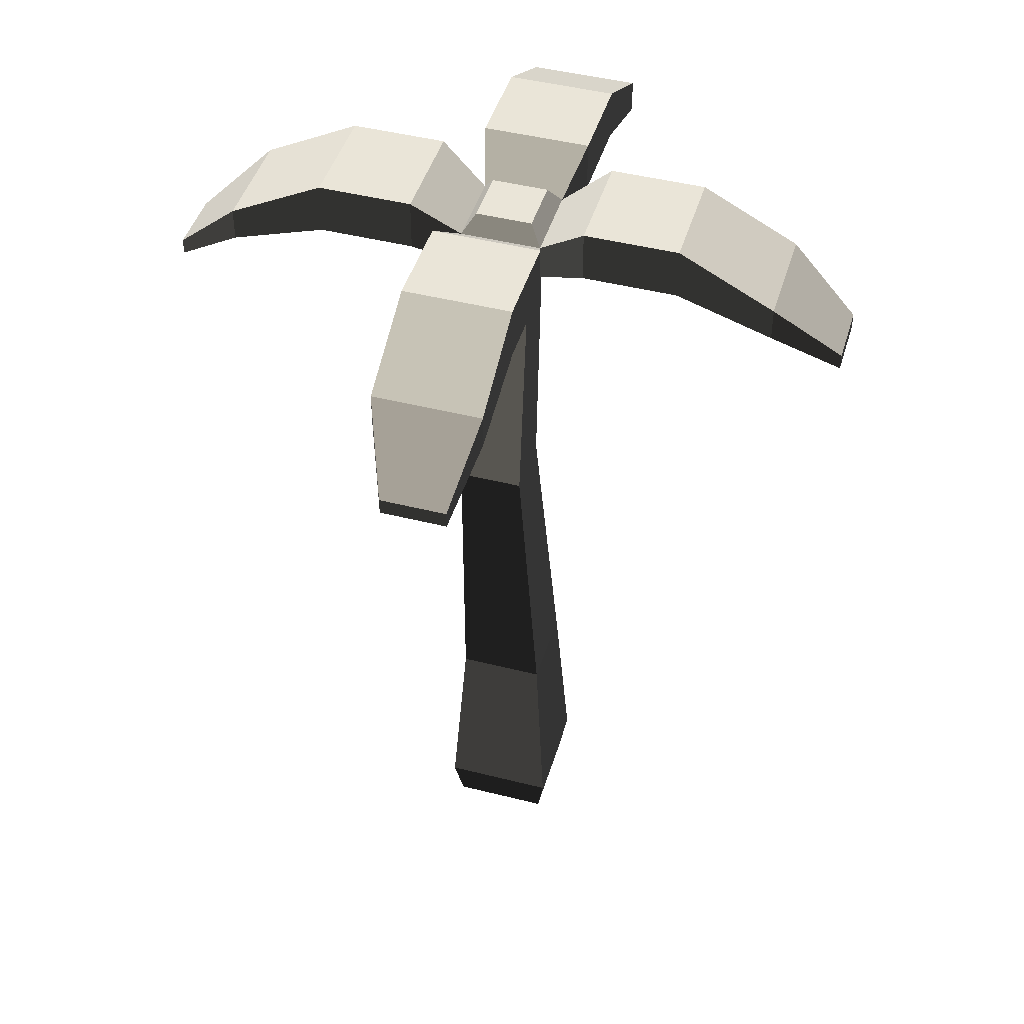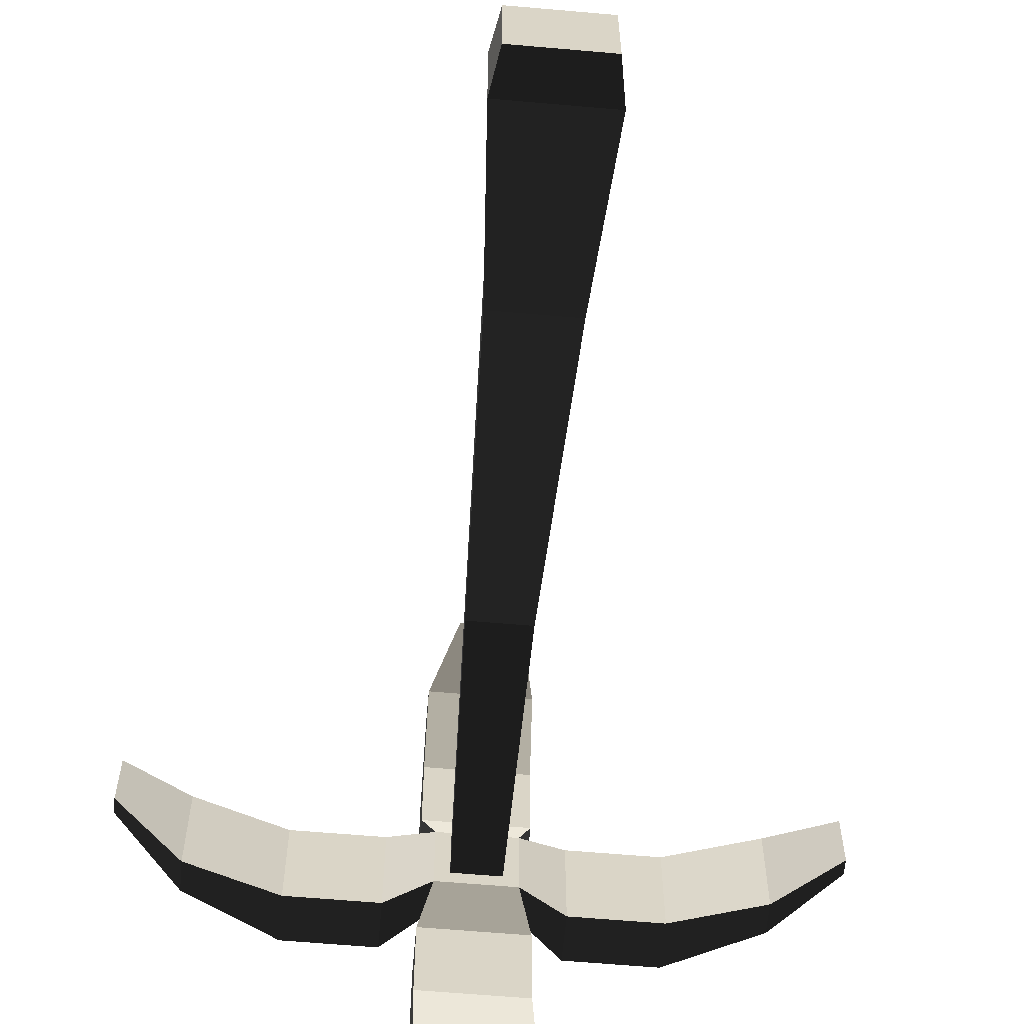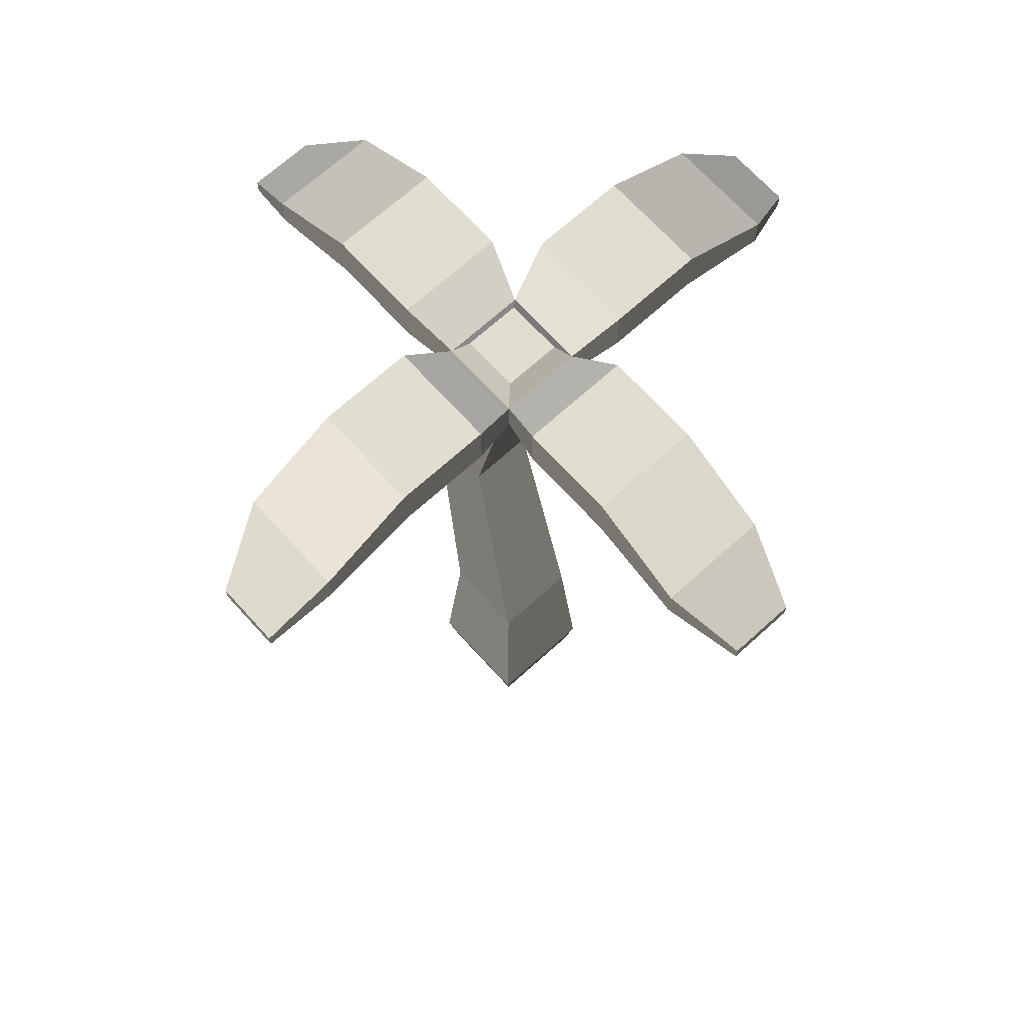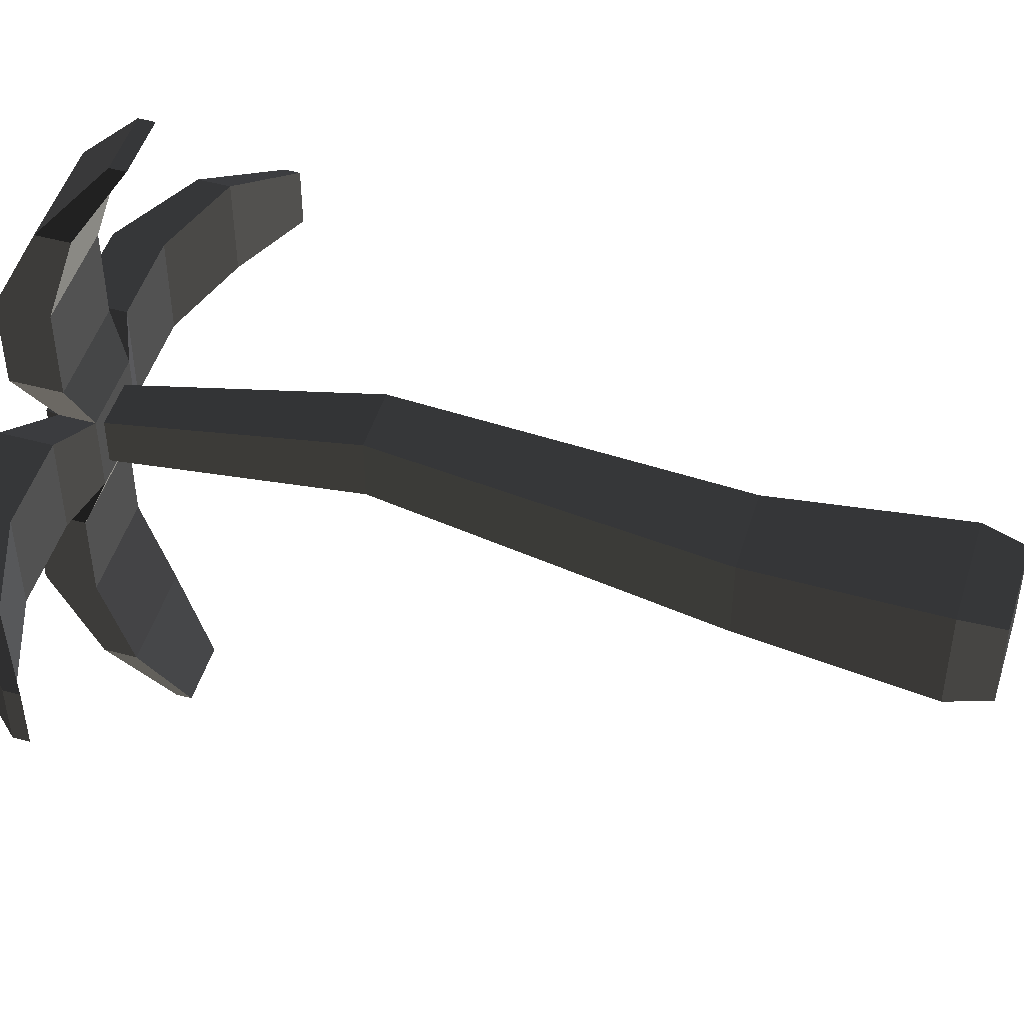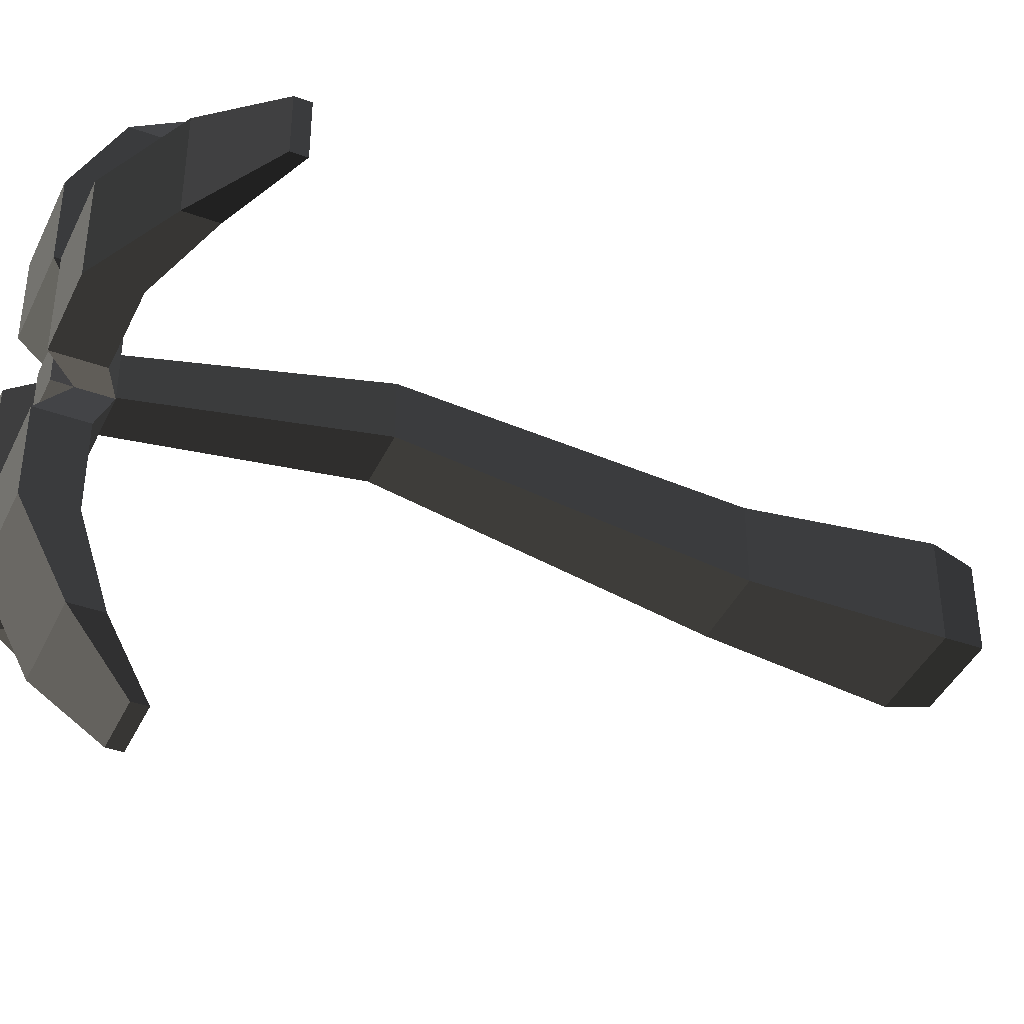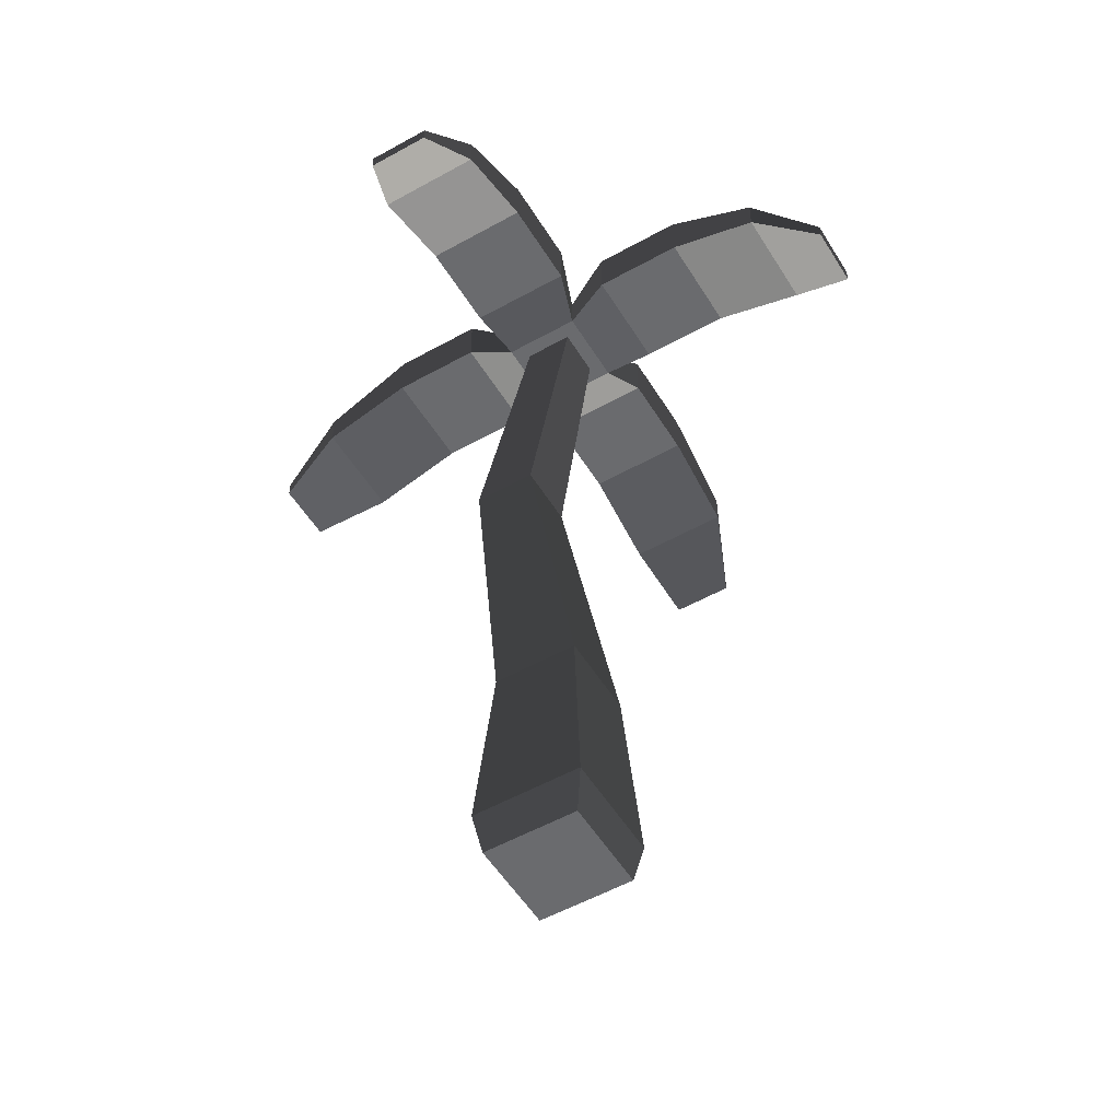
<metadata>
{"format":"obj","ext":"obj","renderer":"f3d","projection":"perspective","resolution":1024,"background":"white","views":[{"elev":45.0,"azim":16.4,"up":"+Y"},{"elev":-61.6,"azim":-5.1,"up":"+Z"},{"elev":68.7,"azim":137.8,"up":"+Y"},{"elev":48.6,"azim":-73.2,"up":"+Z"},{"elev":-41.2,"azim":-113.7,"up":"+Z"},{"elev":-53.3,"azim":120.9,"up":"+Y"}]}
</metadata>
<code>
g Group 140
v -0.6322 0.4981 -0.613
v 0.6322 0.4981 -0.613
v -0.4868 2.663 -0.4676
v 0.4868 2.663 -0.4676
v 0.6322 0.4981 0.6514
v 0.4868 2.663 0.5059
v -0.6322 0.4981 0.6514
v -0.4868 2.663 0.5059
v 0.3602 6.475 0.9158
v 0.281 9.311 0.281
v 0.3602 6.475 0.1953
v 0.281 9.311 -0.281
v -0.3602 6.475 0.9158
v -0.3602 6.475 0.1953
v -0.281 9.311 0.281
v -0.281 9.311 -0.281
v -0.5437 0 -0.5245
v -0.5437 0 0.5628
v 0.5437 0 -0.5245
v 0.5437 0 0.5628
f 2 1 3
f 3 4 2
f 6 5 2
f 2 4 6
f 7 5 6
f 6 8 7
f 1 7 8
f 8 3 1
f 10 9 11
f 11 12 10
f 14 13 15
f 15 16 14
f 13 9 10
f 10 15 13
f 8 6 9
f 9 13 8
f 8 13 14
f 14 3 8
f 11 14 16
f 16 12 11
f 4 3 14
f 14 11 4
f 11 9 6
f 6 4 11
f 18 17 19
f 19 20 18
f 2 5 20
f 20 19 2
f 18 20 5
f 5 7 18
f 18 7 1
f 1 17 18
f 16 15 10
f 10 12 16
f 19 17 1
f 1 2 19
g Group 142
v -0.4536 9.714 0.4536
v -0.4536 9.714 -0.4536
v -0.3175 9.922 0.3175
v -0.3175 9.922 -0.3175
v 0.3175 9.922 0.3175
v 0.3175 9.922 -0.3175
v -0.4536 9.311 0.4536
v -0.281 9.311 -0.281
v -0.4536 9.311 -0.4536
v 0.4536 9.311 -0.4536
v 0.281 9.311 -0.281
v 0.4536 9.311 0.4536
v 0.4536 9.714 0.4536
v 0.4536 9.714 -0.4536
v -0.6048 9.533 -0.9819
v 0.6048 9.533 -0.9819
v 0.6048 10.12 -0.9819
v -0.6048 10.12 -0.9819
v -0.6048 9.533 -2.038
v 0.6048 9.533 -2.038
v -0.6048 10.12 -2.038
v -0.6048 9.561 -3.109
v -0.6048 9.185 -3.109
v 0.6048 10.12 -2.038
v 0.6048 9.185 -3.109
v 0.6048 9.561 -3.109
v -0.4359 8.671 -3.859
v 0.2899 8.671 -3.859
v -0.4359 8.852 -3.859
v 0.2899 8.852 -3.859
v -3.109 9.561 -0.6048
v -2.038 10.12 -0.6048
v -3.109 9.561 0.6048
v -2.038 10.12 0.6048
v -2.038 9.533 -0.6048
v -2.038 9.533 0.6048
v -0.9819 9.533 -0.6048
v -0.9819 9.533 0.6048
v -3.859 8.671 0.4359
v -3.859 8.852 0.4359
v -3.109 9.185 0.6048
v -0.9819 10.12 0.6048
v -0.9819 10.12 -0.6048
v -3.109 9.185 -0.6048
v -3.859 8.852 -0.2899
v -3.859 8.671 -0.2899
v -0.6048 9.533 0.9819
v -0.6048 9.533 2.038
v 0.6048 9.533 0.9819
v 0.6048 9.533 2.038
v 0.6048 9.185 3.109
v 0.6048 9.561 3.109
v 0.6048 10.12 2.038
v 0.6048 10.12 0.9819
v -0.6048 10.12 0.9819
v -0.6048 10.12 2.038
v -0.6048 9.185 3.109
v -0.6048 9.561 3.109
v -0.2899 8.852 3.859
v -0.2899 8.671 3.859
v 0.4359 8.671 3.859
v 0.4359 8.852 3.859
v 2.038 9.533 -0.6048
v 2.038 9.533 0.6048
v 3.109 9.185 -0.6048
v 3.109 9.185 0.6048
v 0.9819 9.533 -0.6048
v 0.9819 10.12 -0.6048
v 3.109 9.561 -0.6048
v 3.859 8.852 -0.4359
v 3.109 9.561 0.6048
v 3.859 8.852 0.2899
v 0.9819 9.533 0.6048
v 0.9819 10.12 0.6048
v 2.038 10.12 0.6048
v 2.038 10.12 -0.6048
v 3.859 8.671 -0.4359
v 3.859 8.671 0.2899
f 22 21 23
f 23 24 22
f 24 23 25
f 25 26 24
f 28 27 29
f 29 30 28
f 30 31 28
f 30 10 31
f 27 28 15
f 15 28 31
f 31 10 15
f 15 32 27
f 15 10 32
f 10 30 32
f 21 33 25
f 25 23 21
f 25 33 34
f 34 26 25
f 34 22 24
f 24 26 34
f 22 21 33
f 33 34 22
f 29 35 36
f 36 30 29
f 34 30 36
f 36 37 34
f 37 38 22
f 22 34 37
f 35 39 40
f 40 36 35
f 39 41 42
f 42 43 39
f 41 39 35
f 35 38 41
f 44 40 45
f 45 46 44
f 40 44 37
f 37 36 40
f 48 47 49
f 49 50 48
f 49 42 46
f 46 50 49
f 44 41 38
f 38 37 44
f 46 42 41
f 41 44 46
f 39 43 45
f 45 40 39
f 46 45 48
f 48 50 46
f 45 43 47
f 47 48 45
f 29 22 38
f 38 35 29
f 43 42 49
f 49 47 43
f 52 51 53
f 53 54 52
f 56 55 57
f 57 58 56
f 60 59 61
f 61 53 60
f 53 61 56
f 56 54 53
f 62 54 56
f 56 58 62
f 57 55 52
f 52 63 57
f 51 52 55
f 55 64 51
f 59 60 65
f 65 66 59
f 51 65 60
f 60 53 51
f 59 66 64
f 64 61 59
f 58 27 21
f 21 62 58
f 58 57 29
f 29 27 58
f 22 29 57
f 57 63 22
f 61 64 55
f 55 56 61
f 22 63 62
f 62 21 22
f 63 52 54
f 54 62 63
f 64 66 65
f 65 51 64
f 68 67 69
f 69 70 68
f 72 71 70
f 70 73 72
f 73 70 69
f 69 74 73
f 74 75 76
f 76 73 74
f 68 76 75
f 75 67 68
f 76 68 77
f 77 78 76
f 80 79 78
f 78 77 80
f 80 77 71
f 71 81 80
f 72 78 79
f 79 82 72
f 82 81 71
f 71 72 82
f 69 67 27
f 27 32 69
f 74 69 32
f 32 33 74
f 67 75 21
f 21 27 67
f 21 75 74
f 74 33 21
f 80 81 82
f 82 79 80
f 73 76 78
f 78 72 73
f 77 68 70
f 70 71 77
f 84 83 85
f 85 86 84
f 87 30 34
f 34 88 87
f 90 89 91
f 91 92 90
f 33 32 93
f 93 94 33
f 84 86 91
f 91 95 84
f 93 84 95
f 95 94 93
f 93 87 83
f 83 84 93
f 89 85 83
f 83 96 89
f 88 96 83
f 83 87 88
f 86 85 97
f 97 98 86
f 90 97 85
f 85 89 90
f 89 96 95
f 95 91 89
f 32 30 87
f 87 93 32
f 96 88 94
f 94 95 96
f 92 98 97
f 97 90 92
f 34 33 94
f 94 88 34
f 86 98 92
f 92 91 86

</code>
